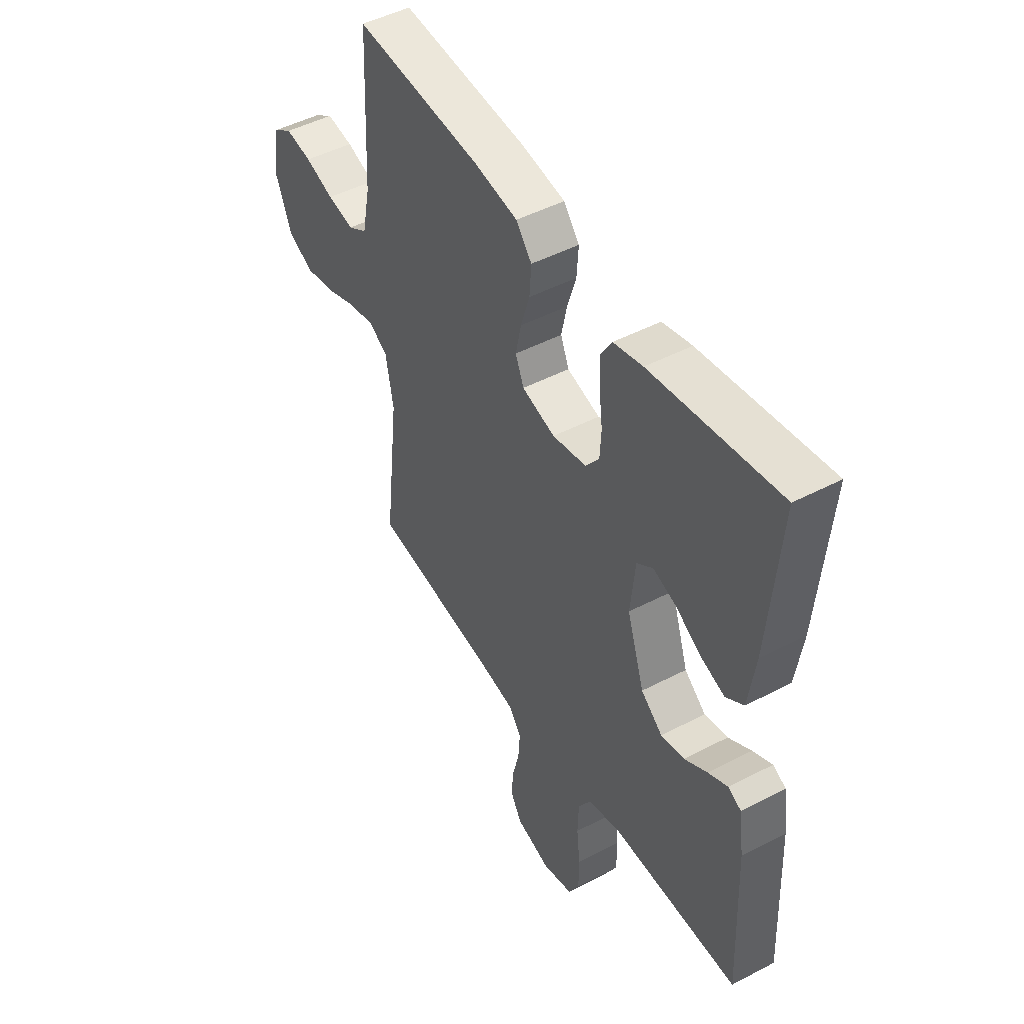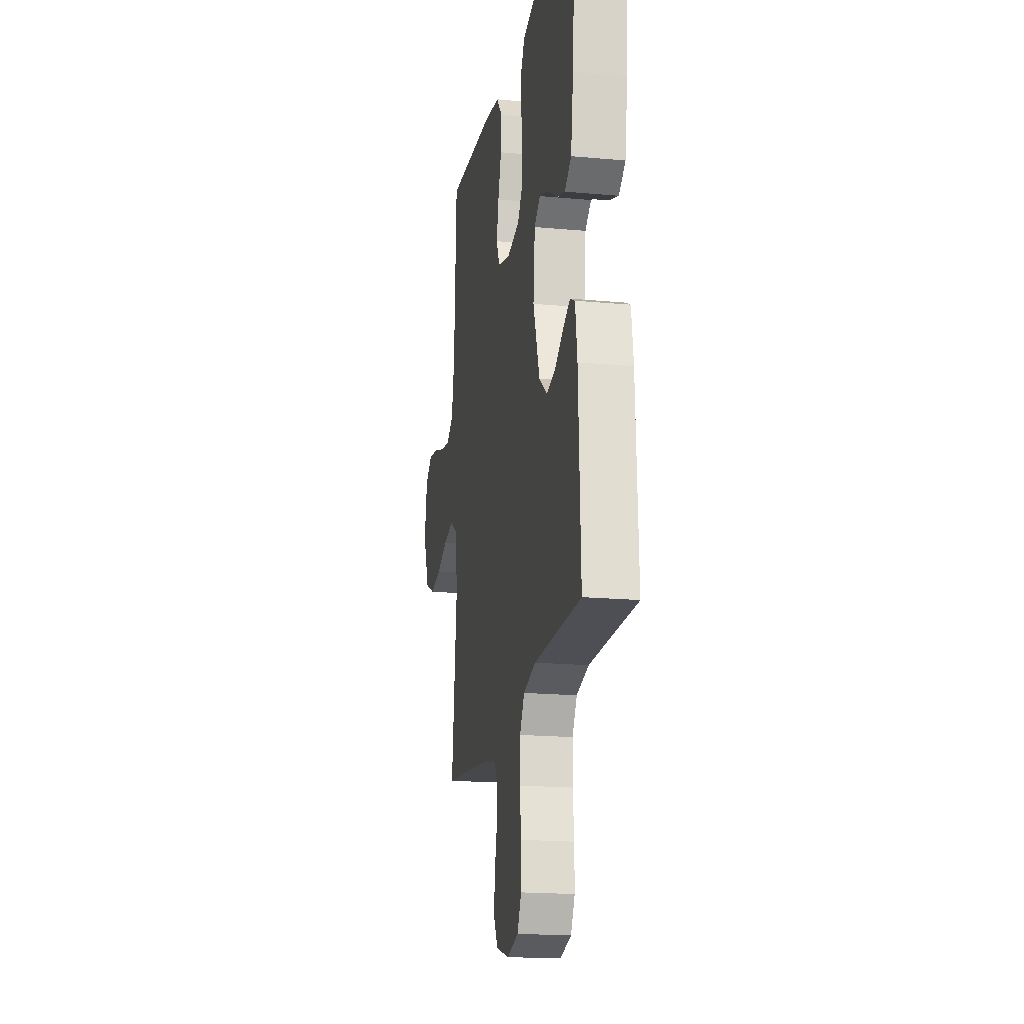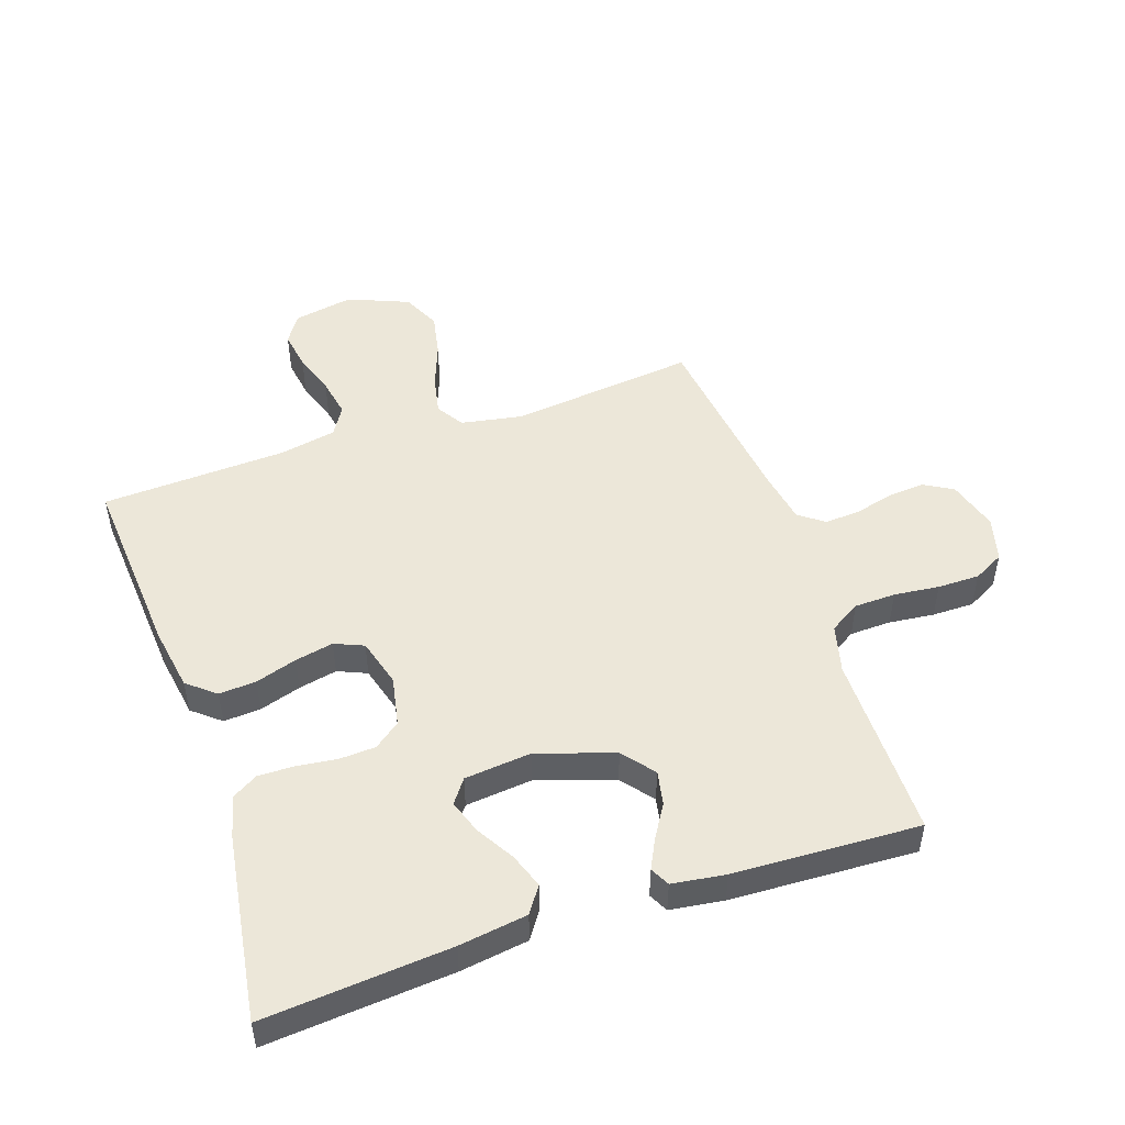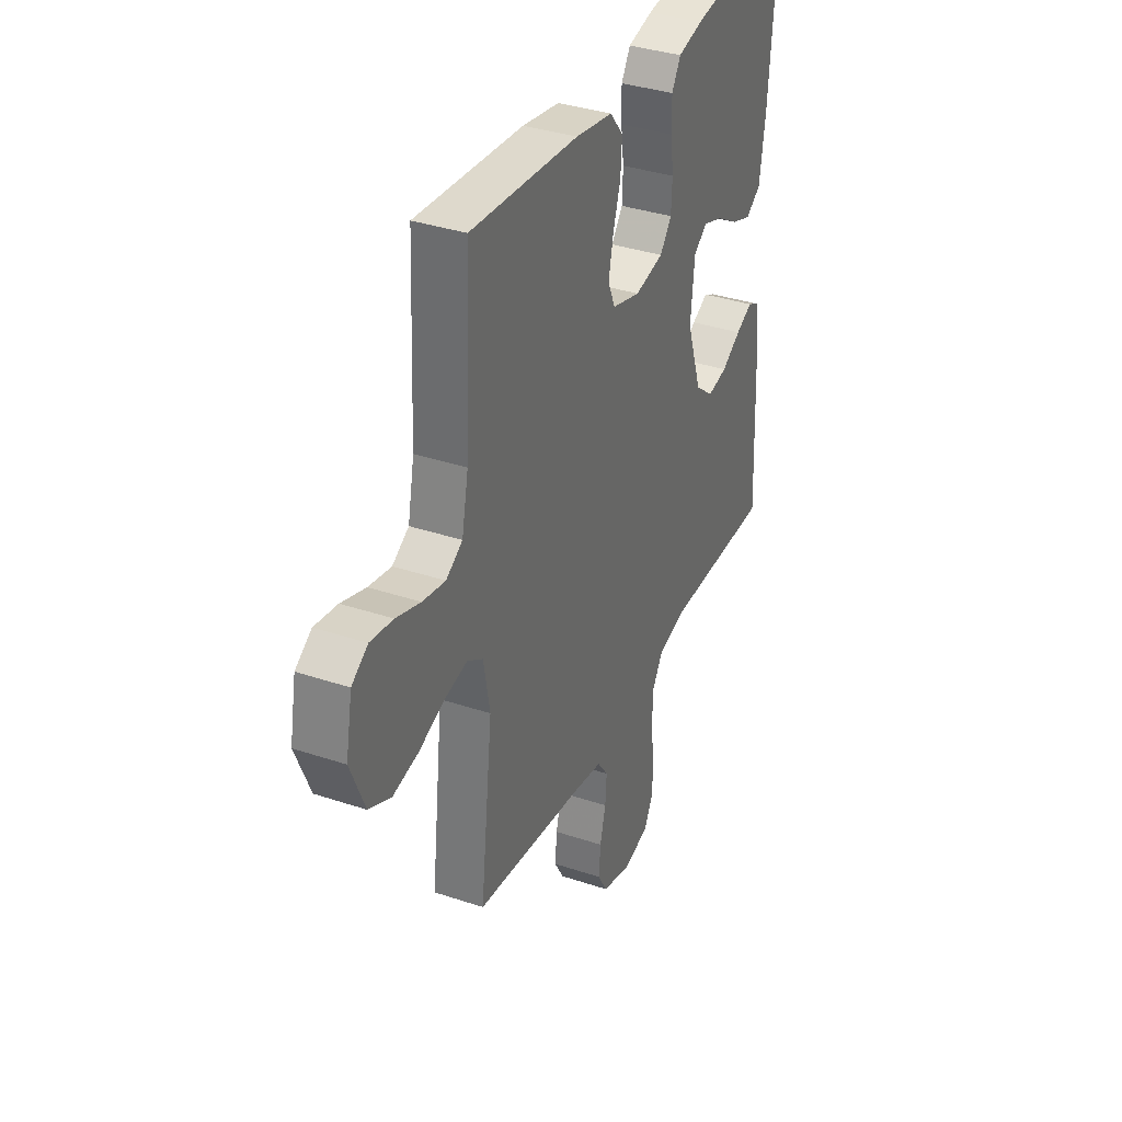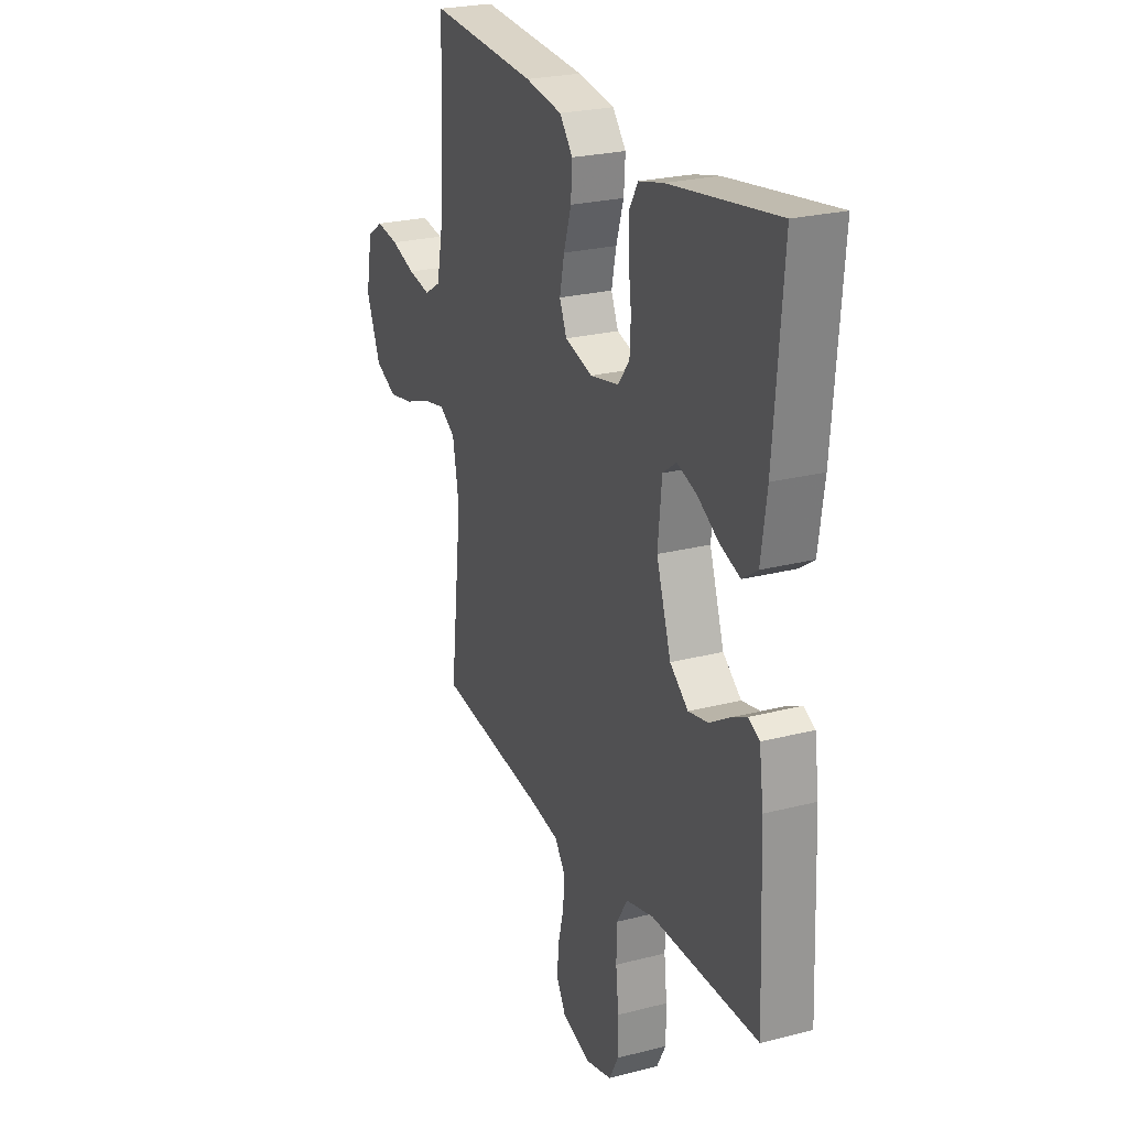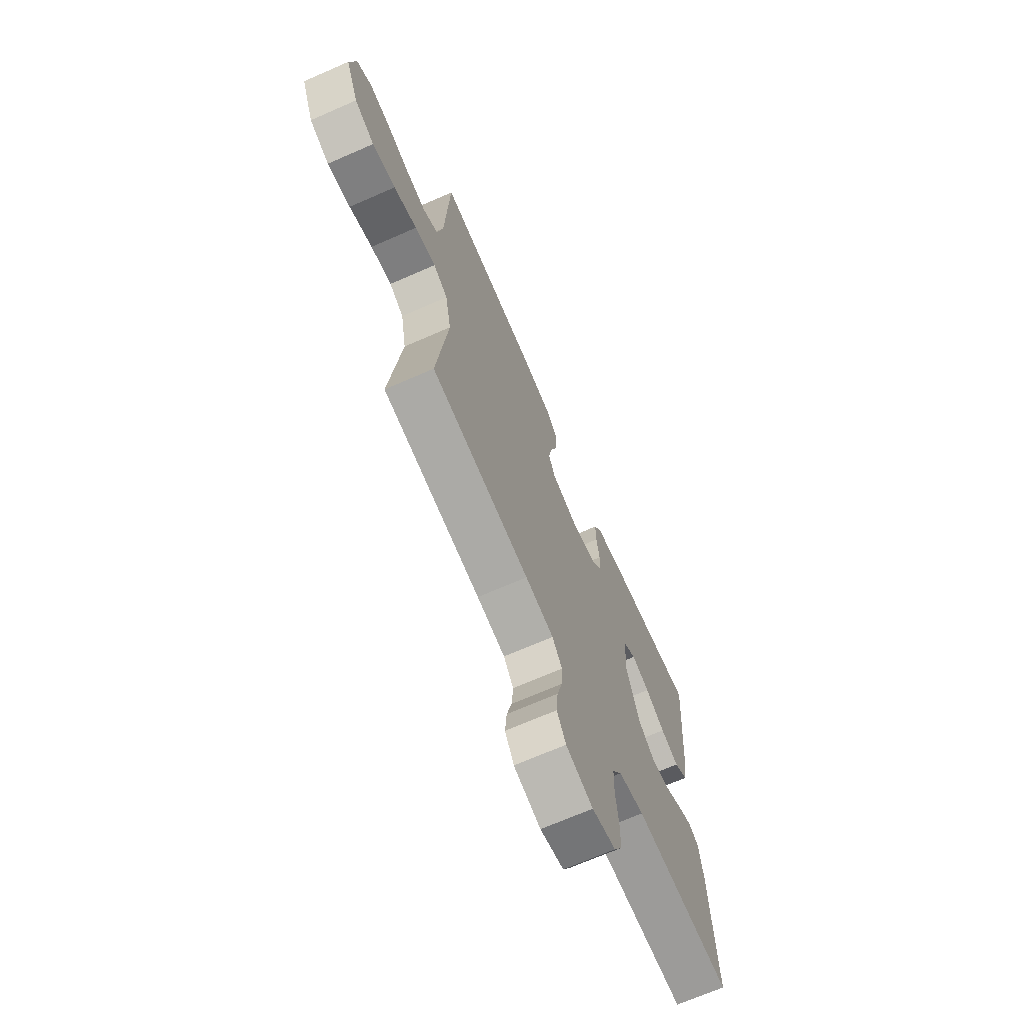
<metadata>
{"format":"obj","ext":"obj","renderer":"f3d","projection":"perspective","resolution":1024,"background":"white","views":[{"elev":47.9,"azim":59.6,"up":"+Z"},{"elev":-18.6,"azim":80.0,"up":"+Z"},{"elev":49.8,"azim":71.3,"up":"+Y"},{"elev":35.8,"azim":-66.2,"up":"+Z"},{"elev":24.5,"azim":67.0,"up":"+Z"},{"elev":-69.7,"azim":-66.4,"up":"+Z"}]}
</metadata>
<code>
v 0.5 0.07 -0.5
v 0.2 0.07 -0.499
v 0.122 0.07 -0.519
v 0.092 0.07 -0.568
v 0.09 0.07 -0.635
v 0.098 0.07 -0.708
v 0.098 0.07 -0.776
v 0.072 0.07 -0.825
v 0 0.07 -0.844
v -0.082 0.07 -0.82
v -0.109 0.07 -0.773
v -0.104 0.07 -0.714
v -0.088 0.07 -0.651
v -0.084 0.07 -0.594
v -0.114 0.07 -0.553
v -0.2 0.07 -0.538
v -0.5 0.07 -0.5
v -0.466 0.07 -0.2
v -0.484 0.07 -0.101
v -0.528 0.07 -0.073
v -0.592 0.07 -0.086
v -0.663 0.07 -0.113
v -0.734 0.07 -0.127
v -0.795 0.07 -0.098
v -0.835 0.07 0
v -0.817 0.07 0.096
v -0.772 0.07 0.126
v -0.709 0.07 0.116
v -0.641 0.07 0.093
v -0.578 0.07 0.081
v -0.532 0.07 0.109
v -0.514 0.07 0.2
v -0.5 0.07 0.5
v -0.2 0.07 0.477
v -0.097 0.07 0.46
v -0.06 0.07 0.415
v -0.064 0.07 0.355
v -0.085 0.07 0.288
v -0.098 0.07 0.226
v -0.078 0.07 0.179
v 0 0.07 0.157
v 0.08 0.07 0.173
v 0.112 0.07 0.215
v 0.115 0.07 0.273
v 0.107 0.07 0.337
v 0.106 0.07 0.396
v 0.131 0.07 0.438
v 0.2 0.07 0.455
v 0.5 0.07 0.5
v 0.475 0.07 0.2
v 0.459 0.07 0.09
v 0.417 0.07 0.061
v 0.361 0.07 0.081
v 0.301 0.07 0.117
v 0.246 0.07 0.136
v 0.208 0.07 0.108
v 0.197 0.07 0
v 0.238 0.07 -0.124
v 0.289 0.07 -0.165
v 0.344 0.07 -0.154
v 0.398 0.07 -0.121
v 0.444 0.07 -0.098
v 0.475 0.07 -0.114
v 0.487 0.07 -0.2
v 0.5 0 -0.5
v 0.2 0 -0.499
v 0.122 0 -0.519
v 0.092 0 -0.568
v 0.09 0 -0.635
v 0.098 0 -0.708
v 0.098 0 -0.776
v 0.072 0 -0.825
v 0 0 -0.844
v -0.082 0 -0.82
v -0.109 0 -0.773
v -0.104 0 -0.714
v -0.088 0 -0.651
v -0.084 0 -0.594
v -0.114 0 -0.553
v -0.2 0 -0.538
v -0.5 0 -0.5
v -0.466 0 -0.2
v -0.484 0 -0.101
v -0.528 0 -0.073
v -0.592 0 -0.086
v -0.663 0 -0.113
v -0.734 0 -0.127
v -0.795 0 -0.098
v -0.835 0 0
v -0.817 0 0.096
v -0.772 0 0.126
v -0.709 0 0.116
v -0.641 0 0.093
v -0.578 0 0.081
v -0.532 0 0.109
v -0.514 0 0.2
v -0.5 0 0.5
v -0.2 0 0.477
v -0.097 0 0.46
v -0.06 0 0.415
v -0.064 0 0.355
v -0.085 0 0.288
v -0.098 0 0.226
v -0.078 0 0.179
v 0 0 0.157
v 0.08 0 0.173
v 0.112 0 0.215
v 0.115 0 0.273
v 0.107 0 0.337
v 0.106 0 0.396
v 0.131 0 0.438
v 0.2 0 0.455
v 0.5 0 0.5
v 0.475 0 0.2
v 0.459 0 0.09
v 0.417 0 0.061
v 0.361 0 0.081
v 0.301 0 0.117
v 0.246 0 0.136
v 0.208 0 0.108
v 0.197 0 0
v 0.238 0 -0.124
v 0.289 0 -0.165
v 0.344 0 -0.154
v 0.398 0 -0.121
v 0.444 0 -0.098
v 0.475 0 -0.114
v 0.487 0 -0.2
f 63 64 1 2
f 60 61 62 63
f 60 63 2 3
f 59 60 3 4
f 58 59 4
f 57 58 4
f 56 57 4
f 51 52 53 54
f 51 54 55
f 50 51 55
f 49 50 55
f 48 49 55 56
f 44 45 46 47
f 43 44 47 48
f 35 36 37 38
f 35 38 39
f 32 33 34 35
f 31 32 35 39
f 30 31 39 40
f 26 27 28 29
f 26 29 30
f 25 26 30
f 21 22 23 24
f 20 21 24 25
f 16 17 18
f 15 16 18 19
f 10 11 12 13
f 10 13 14
f 9 10 14
f 8 9 14
f 5 6 7 8
f 4 5 8 14
f 43 48 56 4
f 25 30 40 41
f 20 25 41
f 19 20 41 42
f 15 19 42
f 15 42 43
f 4 14 15 43
f 66 65 128 127
f 127 126 125 124
f 67 66 127 124
f 68 67 124 123
f 68 123 122
f 68 122 121
f 68 121 120
f 118 117 116 115
f 119 118 115
f 119 115 114
f 119 114 113
f 120 119 113 112
f 111 110 109 108
f 112 111 108 107
f 102 101 100 99
f 103 102 99
f 99 98 97 96
f 103 99 96 95
f 104 103 95 94
f 93 92 91 90
f 94 93 90
f 94 90 89
f 88 87 86 85
f 89 88 85 84
f 82 81 80
f 83 82 80 79
f 77 76 75 74
f 78 77 74
f 78 74 73
f 78 73 72
f 72 71 70 69
f 78 72 69 68
f 68 120 112 107
f 105 104 94 89
f 105 89 84
f 106 105 84 83
f 106 83 79
f 107 106 79
f 107 79 78 68
f 1 65 66 2
f 2 66 67 3
f 3 67 68 4
f 4 68 69 5
f 5 69 70 6
f 6 70 71 7
f 7 71 72 8
f 8 72 73 9
f 9 73 74 10
f 10 74 75 11
f 11 75 76 12
f 12 76 77 13
f 13 77 78 14
f 14 78 79 15
f 15 79 80 16
f 16 80 81 17
f 17 81 82 18
f 18 82 83 19
f 19 83 84 20
f 20 84 85 21
f 21 85 86 22
f 22 86 87 23
f 23 87 88 24
f 24 88 89 25
f 25 89 90 26
f 26 90 91 27
f 27 91 92 28
f 28 92 93 29
f 29 93 94 30
f 30 94 95 31
f 31 95 96 32
f 32 96 97 33
f 33 97 98 34
f 34 98 99 35
f 35 99 100 36
f 36 100 101 37
f 37 101 102 38
f 38 102 103 39
f 39 103 104 40
f 40 104 105 41
f 41 105 106 42
f 42 106 107 43
f 43 107 108 44
f 44 108 109 45
f 45 109 110 46
f 46 110 111 47
f 47 111 112 48
f 48 112 113 49
f 49 113 114 50
f 50 114 115 51
f 51 115 116 52
f 52 116 117 53
f 53 117 118 54
f 54 118 119 55
f 55 119 120 56
f 56 120 121 57
f 57 121 122 58
f 58 122 123 59
f 59 123 124 60
f 60 124 125 61
f 61 125 126 62
f 62 126 127 63
f 63 127 128 64
f 64 128 65 1

</code>
